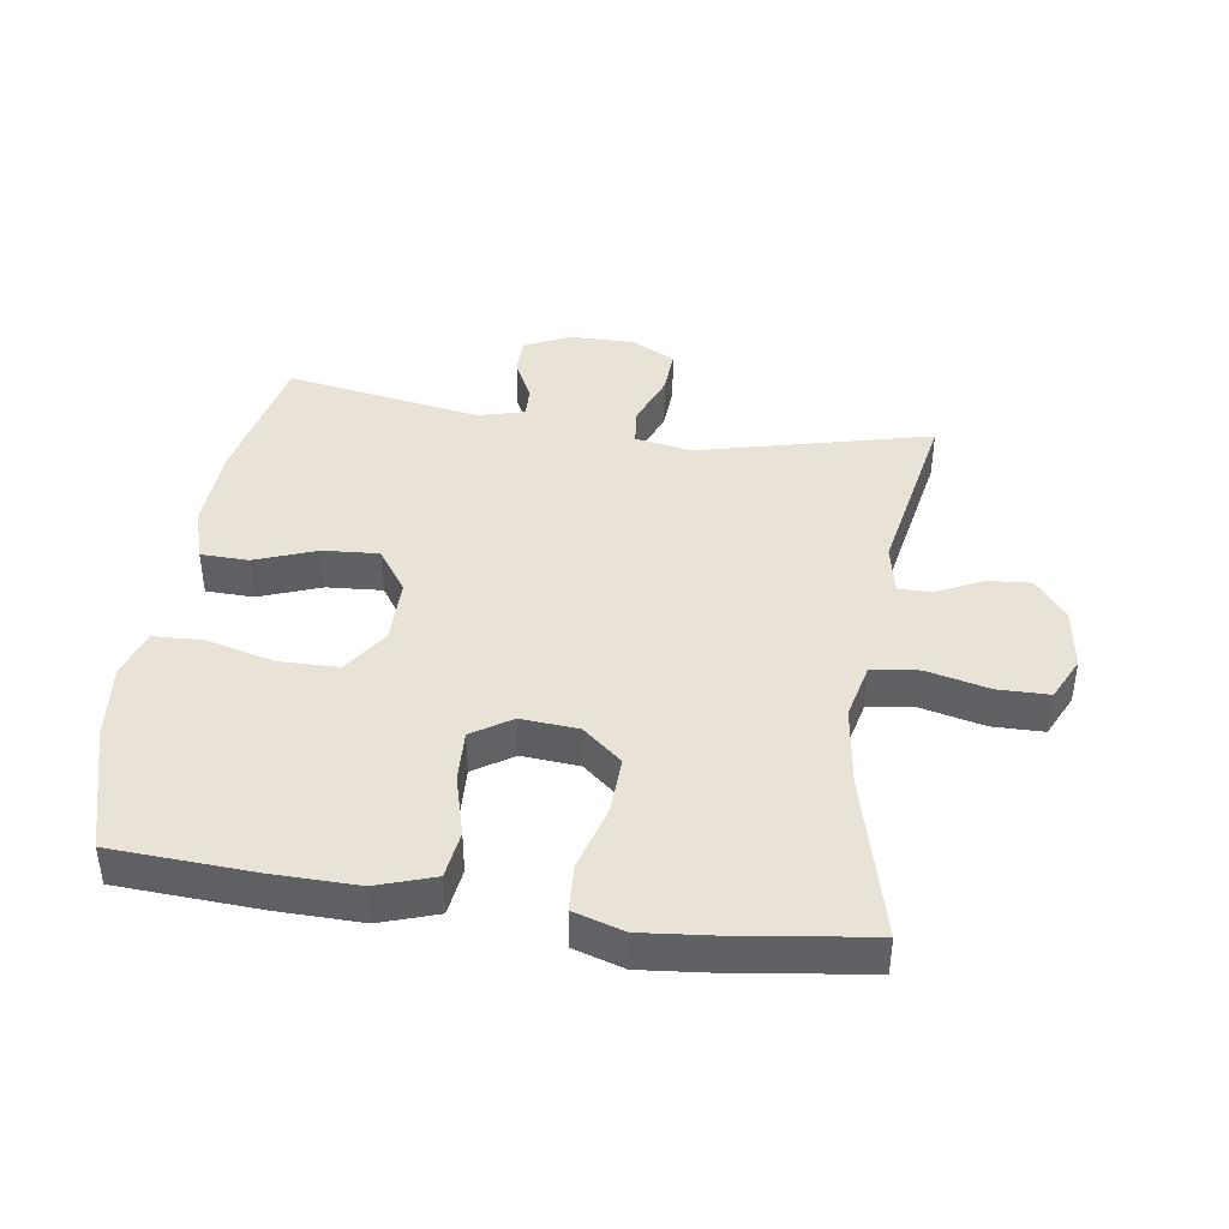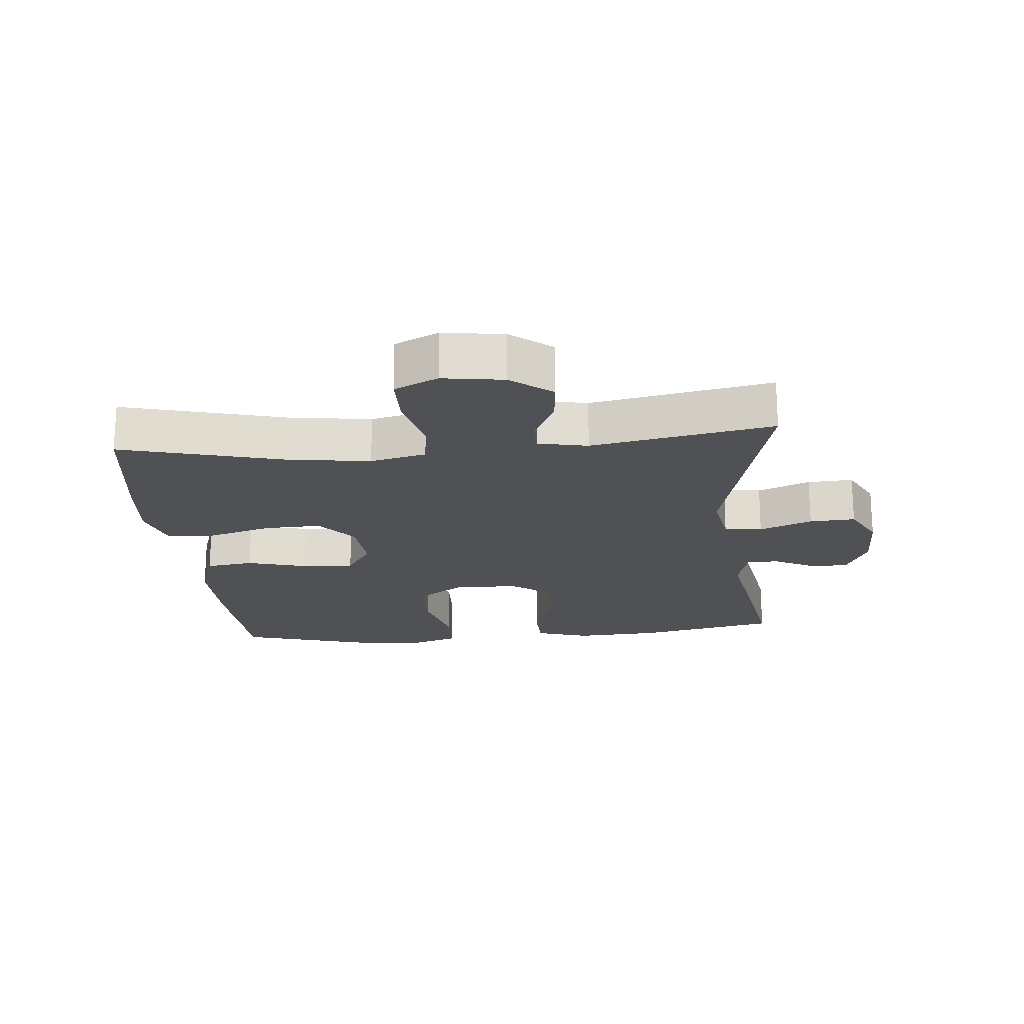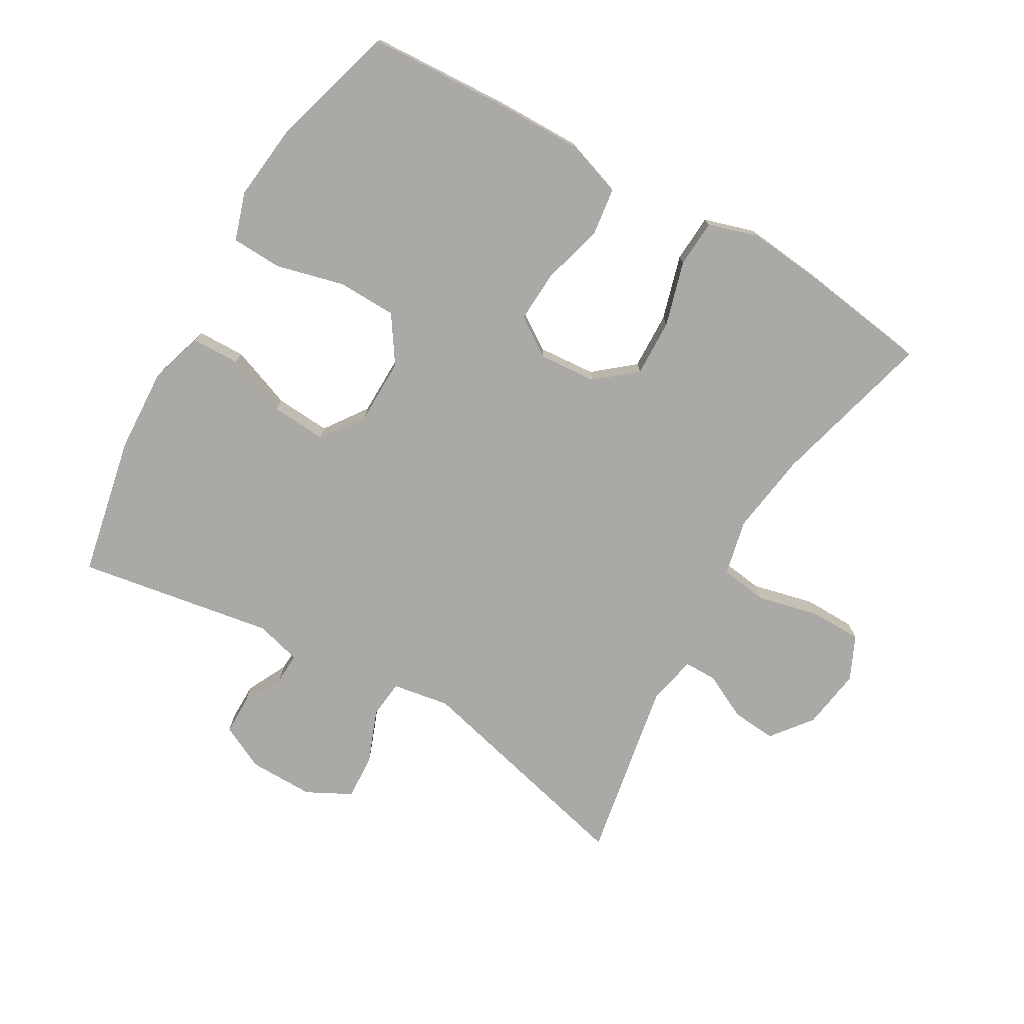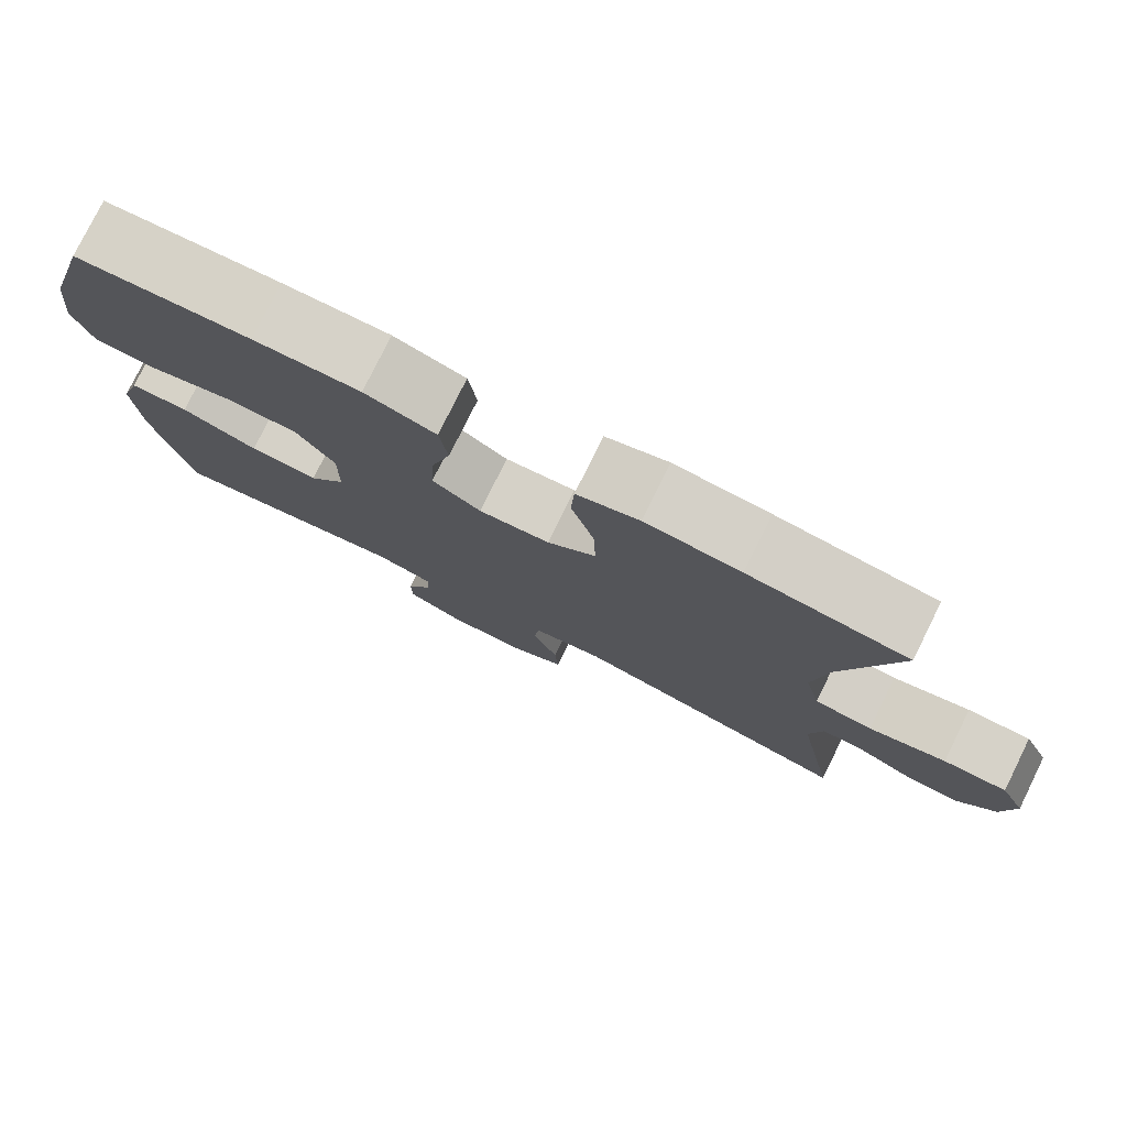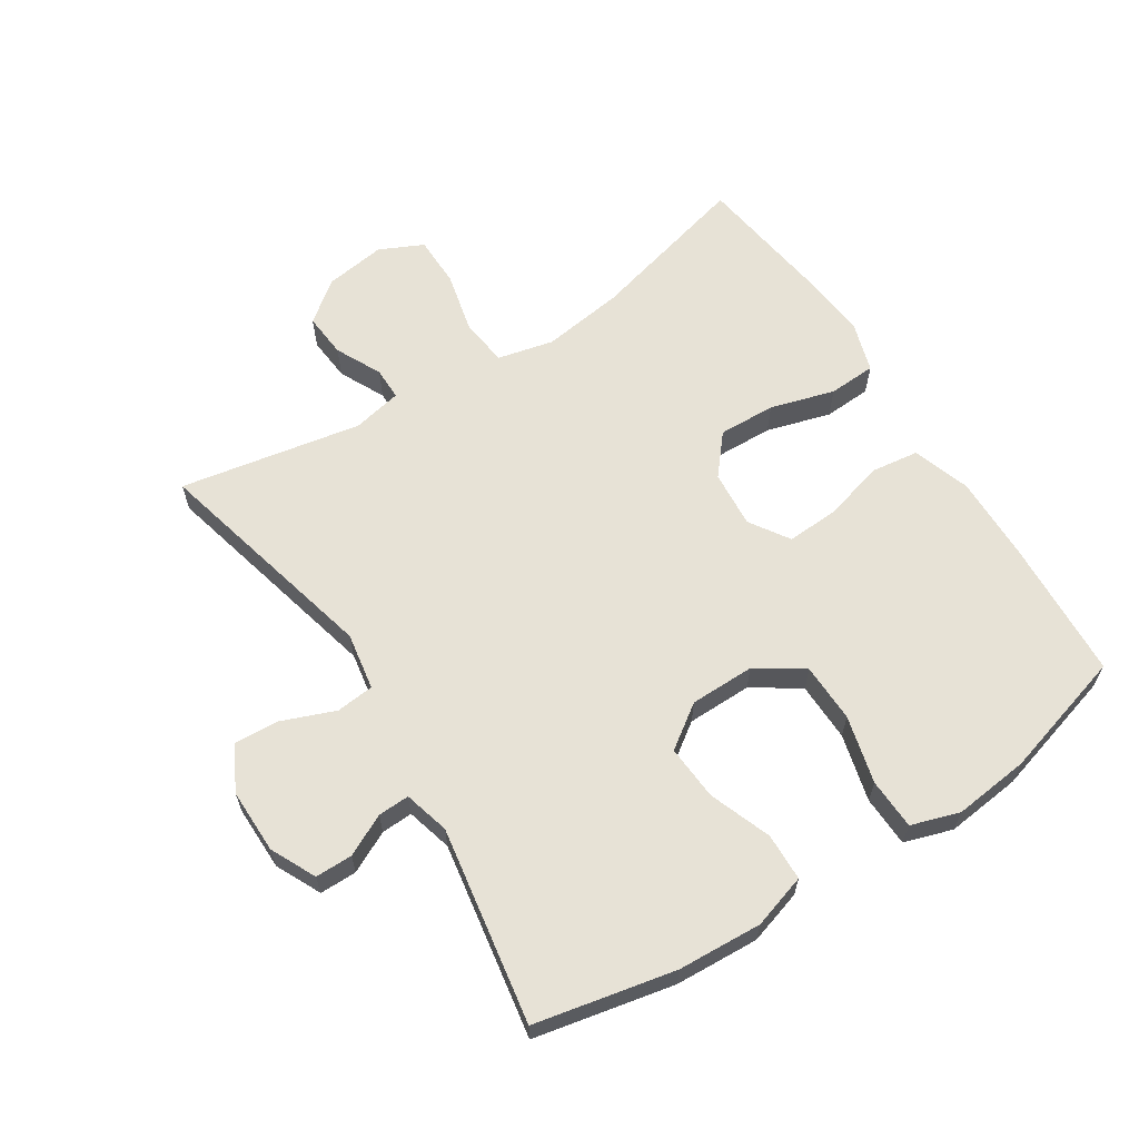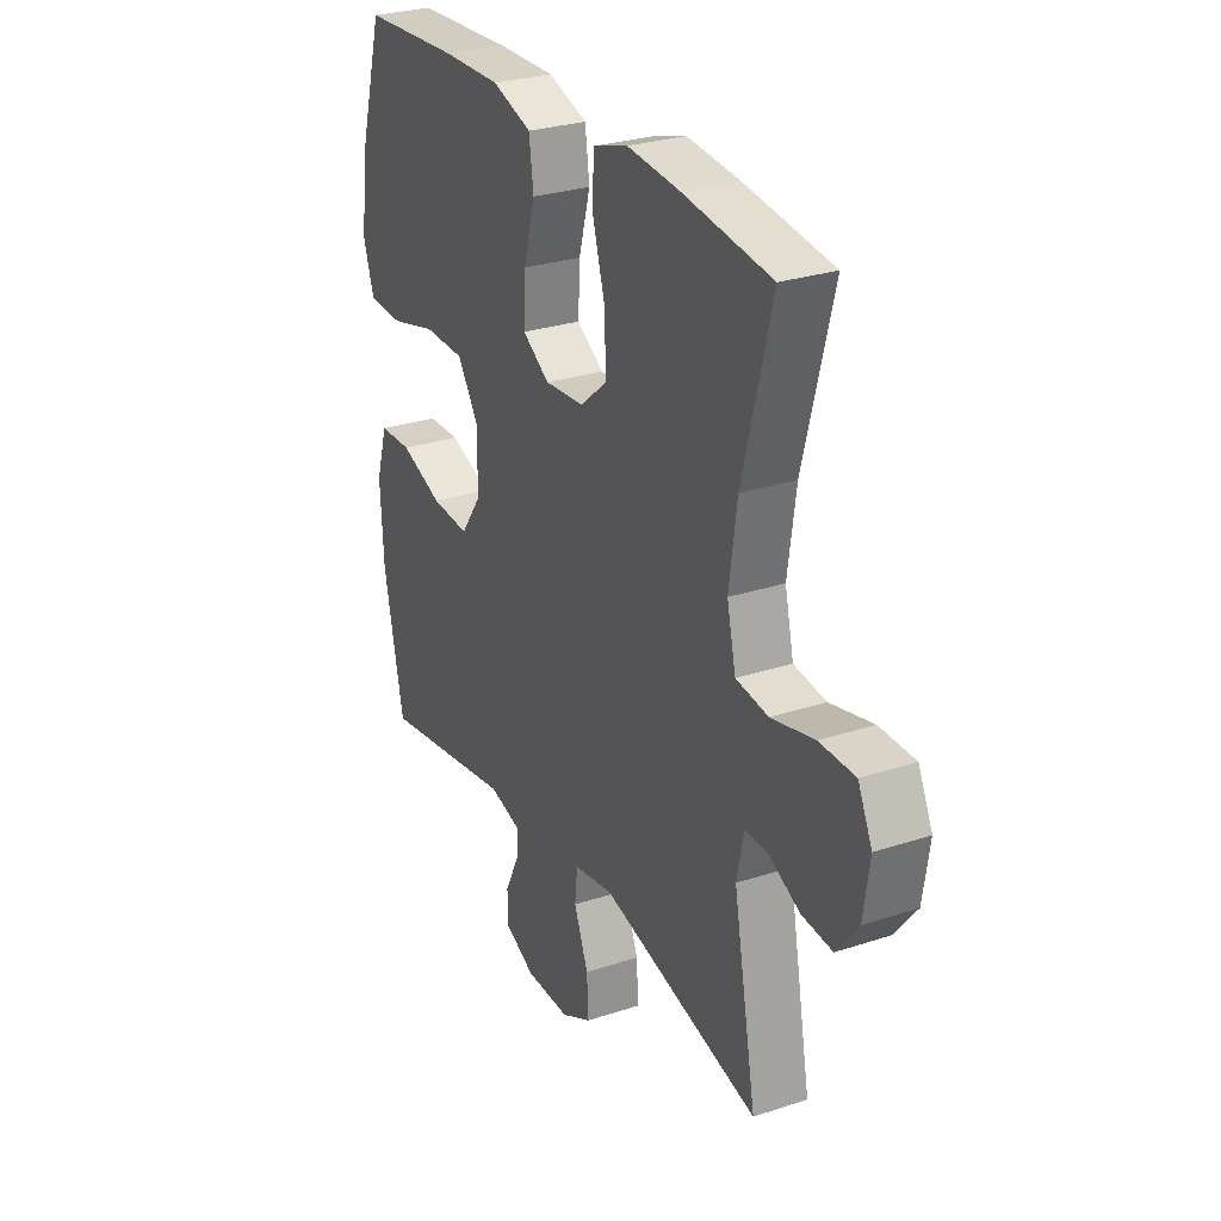
<metadata>
{"format":"obj","ext":"obj","renderer":"f3d","projection":"perspective","resolution":1024,"background":"white","views":[{"elev":41.9,"azim":8.5,"up":"+Y"},{"elev":-20.1,"azim":95.3,"up":"+Y"},{"elev":-75.4,"azim":-30.1,"up":"+Y"},{"elev":78.4,"azim":26.3,"up":"+Z"},{"elev":62.9,"azim":-122.6,"up":"+Y"},{"elev":27.9,"azim":63.3,"up":"+Z"}]}
</metadata>
<code>
v -0.5 0.07 0.5
v -0.281 0.07 0.512
v -0.148 0.07 0.514
v -0.059 0.07 0.484
v -0.049 0.07 0.41
v -0.075 0.07 0.316
v -0.079 0.07 0.235
v -0.018 0.07 0.195
v 0.071 0.07 0.202
v 0.132 0.07 0.253
v 0.129 0.07 0.342
v 0.1 0.07 0.442
v 0.104 0.07 0.516
v 0.182 0.07 0.54
v 0.301 0.07 0.528
v 0.5 0.07 0.5
v 0.434 0.07 0.247
v 0.416 0.07 0.119
v 0.436 0.07 0.032
v 0.509 0.07 0.022
v 0.606 0.07 0.045
v 0.686 0.07 0.044
v 0.718 0.07 -0.024
v 0.704 0.07 -0.119
v 0.655 0.07 -0.182
v 0.586 0.07 -0.176
v 0.515 0.07 -0.141
v 0.464 0.07 -0.141
v 0.448 0.07 -0.218
v 0.5 0.07 -0.5
v 0.141 0.07 -0.411
v 0.052 0.07 -0.426
v 0.046 0.07 -0.485
v 0.078 0.07 -0.567
v 0.082 0.07 -0.638
v 0.013 0.07 -0.674
v -0.088 0.07 -0.673
v -0.158 0.07 -0.639
v -0.158 0.07 -0.581
v -0.126 0.07 -0.517
v -0.124 0.07 -0.468
v -0.195 0.07 -0.449
v -0.5 0.07 -0.5
v -0.545 0.07 -0.283
v -0.552 0.07 -0.152
v -0.526 0.07 -0.068
v -0.452 0.07 -0.066
v -0.356 0.07 -0.102
v -0.27 0.07 -0.108
v -0.223 0.07 -0.041
v -0.222 0.07 0.06
v -0.27 0.07 0.132
v -0.362 0.07 0.134
v -0.467 0.07 0.107
v -0.546 0.07 0.11
v -0.57 0.07 0.185
v -0.557 0.07 0.302
v -0.5 0 0.5
v -0.281 0 0.512
v -0.148 0 0.514
v -0.059 0 0.484
v -0.049 0 0.41
v -0.075 0 0.316
v -0.079 0 0.235
v -0.018 0 0.195
v 0.071 0 0.202
v 0.132 0 0.253
v 0.129 0 0.342
v 0.1 0 0.442
v 0.104 0 0.516
v 0.182 0 0.54
v 0.301 0 0.528
v 0.5 0 0.5
v 0.434 0 0.247
v 0.416 0 0.119
v 0.436 0 0.032
v 0.509 0 0.022
v 0.606 0 0.045
v 0.686 0 0.044
v 0.718 0 -0.024
v 0.704 0 -0.119
v 0.655 0 -0.182
v 0.586 0 -0.176
v 0.515 0 -0.141
v 0.464 0 -0.141
v 0.448 0 -0.218
v 0.5 0 -0.5
v 0.141 0 -0.411
v 0.052 0 -0.426
v 0.046 0 -0.485
v 0.078 0 -0.567
v 0.082 0 -0.638
v 0.013 0 -0.674
v -0.088 0 -0.673
v -0.158 0 -0.639
v -0.158 0 -0.581
v -0.126 0 -0.517
v -0.124 0 -0.468
v -0.195 0 -0.449
v -0.5 0 -0.5
v -0.545 0 -0.283
v -0.552 0 -0.152
v -0.526 0 -0.068
v -0.452 0 -0.066
v -0.356 0 -0.102
v -0.27 0 -0.108
v -0.223 0 -0.041
v -0.222 0 0.06
v -0.27 0 0.132
v -0.362 0 0.134
v -0.467 0 0.107
v -0.546 0 0.11
v -0.57 0 0.185
v -0.557 0 0.302
f 53 54 55 56
f 52 53 56 57
f 45 46 47 48
f 45 48 49
f 42 43 44 45
f 41 42 45 49
f 37 38 39 40
f 37 40 41
f 36 37 41
f 33 34 35 36
f 32 33 36 41
f 29 30 31
f 28 29 31 32
f 24 25 26 27
f 24 27 28
f 23 24 28
f 20 21 22 23
f 19 20 23 28
f 18 19 28 32
f 14 15 16 17
f 11 12 13 14
f 10 11 14 17
f 9 10 17 18
f 3 4 5 6
f 3 6 7
f 2 3 7
f 52 57 1 2
f 51 52 2 7
f 50 51 7 8
f 32 41 49 50
f 18 32 50
f 8 9 18 50
f 113 112 111 110
f 114 113 110 109
f 105 104 103 102
f 106 105 102
f 102 101 100 99
f 106 102 99 98
f 97 96 95 94
f 98 97 94
f 98 94 93
f 93 92 91 90
f 98 93 90 89
f 88 87 86
f 89 88 86 85
f 84 83 82 81
f 85 84 81
f 85 81 80
f 80 79 78 77
f 85 80 77 76
f 89 85 76 75
f 74 73 72 71
f 71 70 69 68
f 74 71 68 67
f 75 74 67 66
f 63 62 61 60
f 64 63 60
f 64 60 59
f 59 58 114 109
f 64 59 109 108
f 65 64 108 107
f 107 106 98 89
f 107 89 75
f 107 75 66 65
f 1 58 59 2
f 2 59 60 3
f 3 60 61 4
f 4 61 62 5
f 5 62 63 6
f 6 63 64 7
f 7 64 65 8
f 8 65 66 9
f 9 66 67 10
f 10 67 68 11
f 11 68 69 12
f 12 69 70 13
f 13 70 71 14
f 14 71 72 15
f 15 72 73 16
f 16 73 74 17
f 17 74 75 18
f 18 75 76 19
f 19 76 77 20
f 20 77 78 21
f 21 78 79 22
f 22 79 80 23
f 23 80 81 24
f 24 81 82 25
f 25 82 83 26
f 26 83 84 27
f 27 84 85 28
f 28 85 86 29
f 29 86 87 30
f 30 87 88 31
f 31 88 89 32
f 32 89 90 33
f 33 90 91 34
f 34 91 92 35
f 35 92 93 36
f 36 93 94 37
f 37 94 95 38
f 38 95 96 39
f 39 96 97 40
f 40 97 98 41
f 41 98 99 42
f 42 99 100 43
f 43 100 101 44
f 44 101 102 45
f 45 102 103 46
f 46 103 104 47
f 47 104 105 48
f 48 105 106 49
f 49 106 107 50
f 50 107 108 51
f 51 108 109 52
f 52 109 110 53
f 53 110 111 54
f 54 111 112 55
f 55 112 113 56
f 56 113 114 57
f 57 114 58 1

</code>
